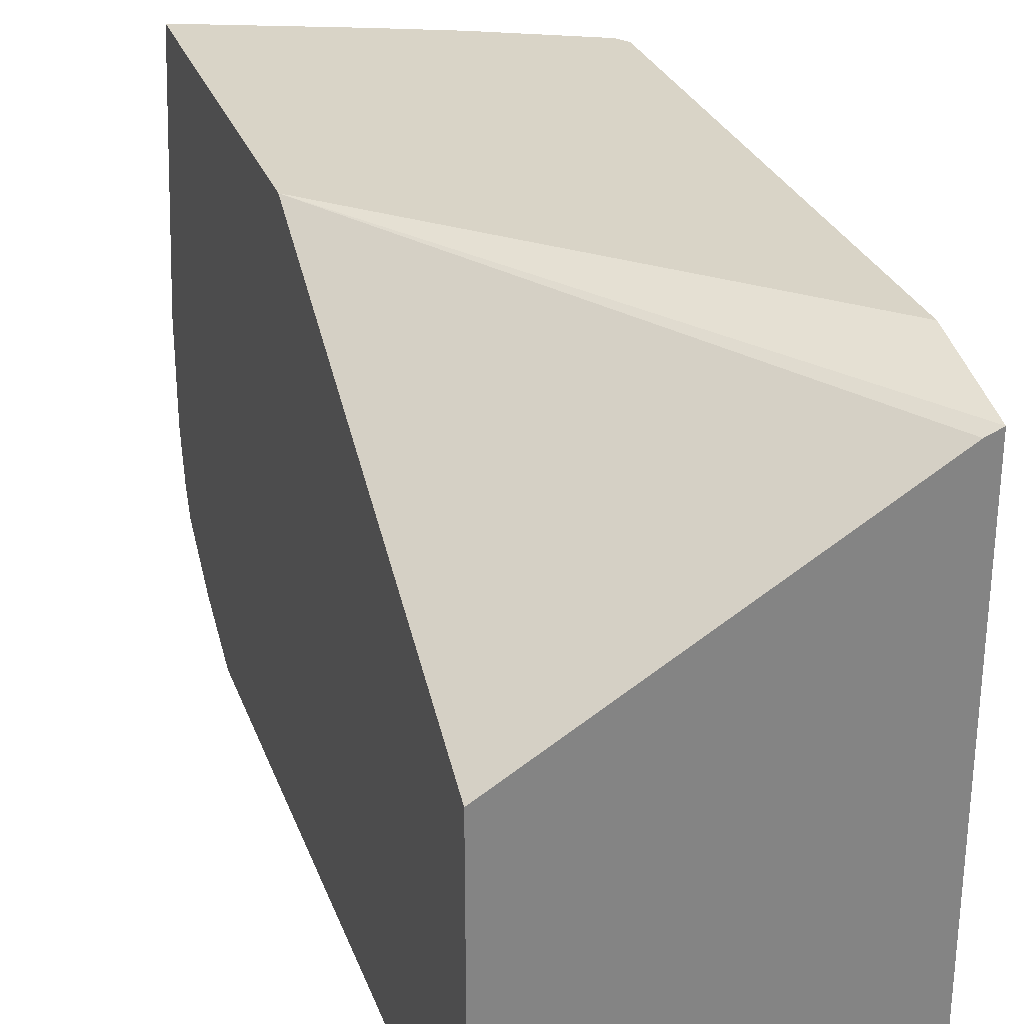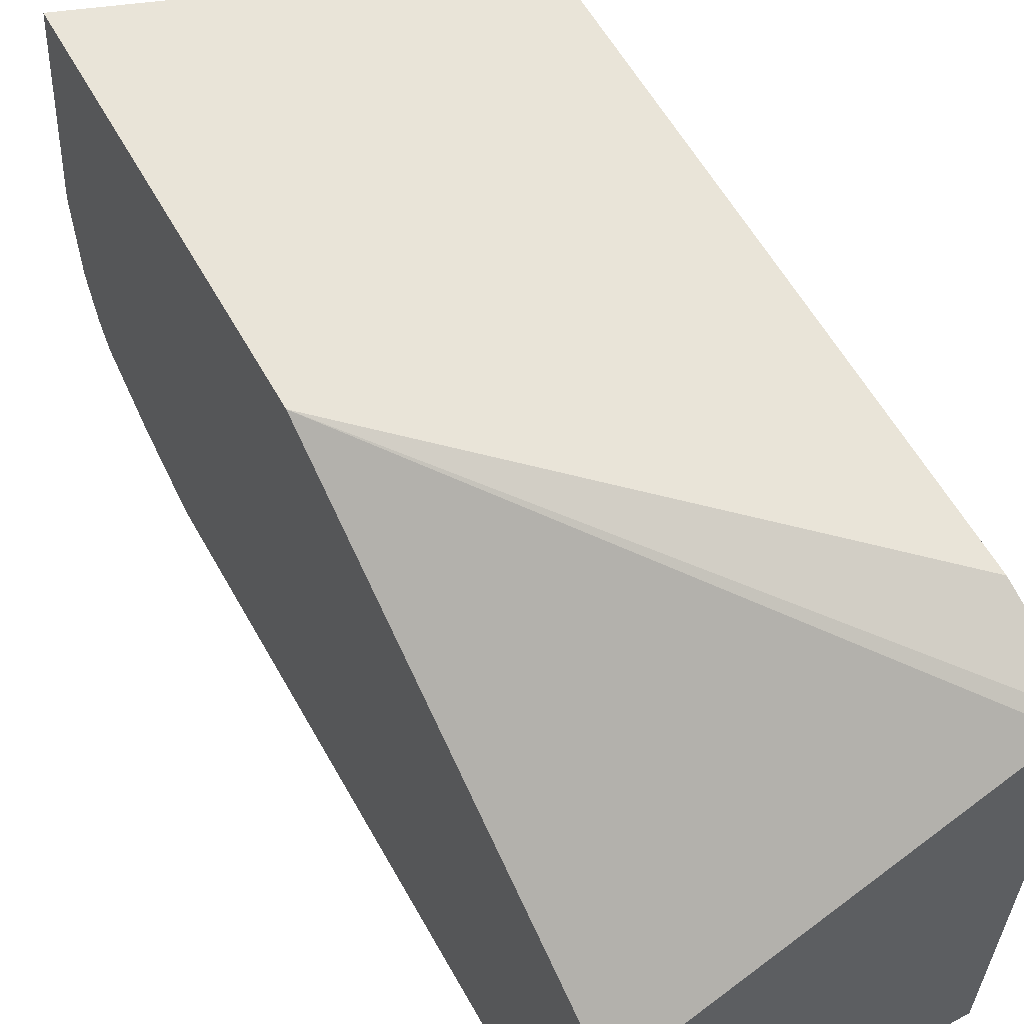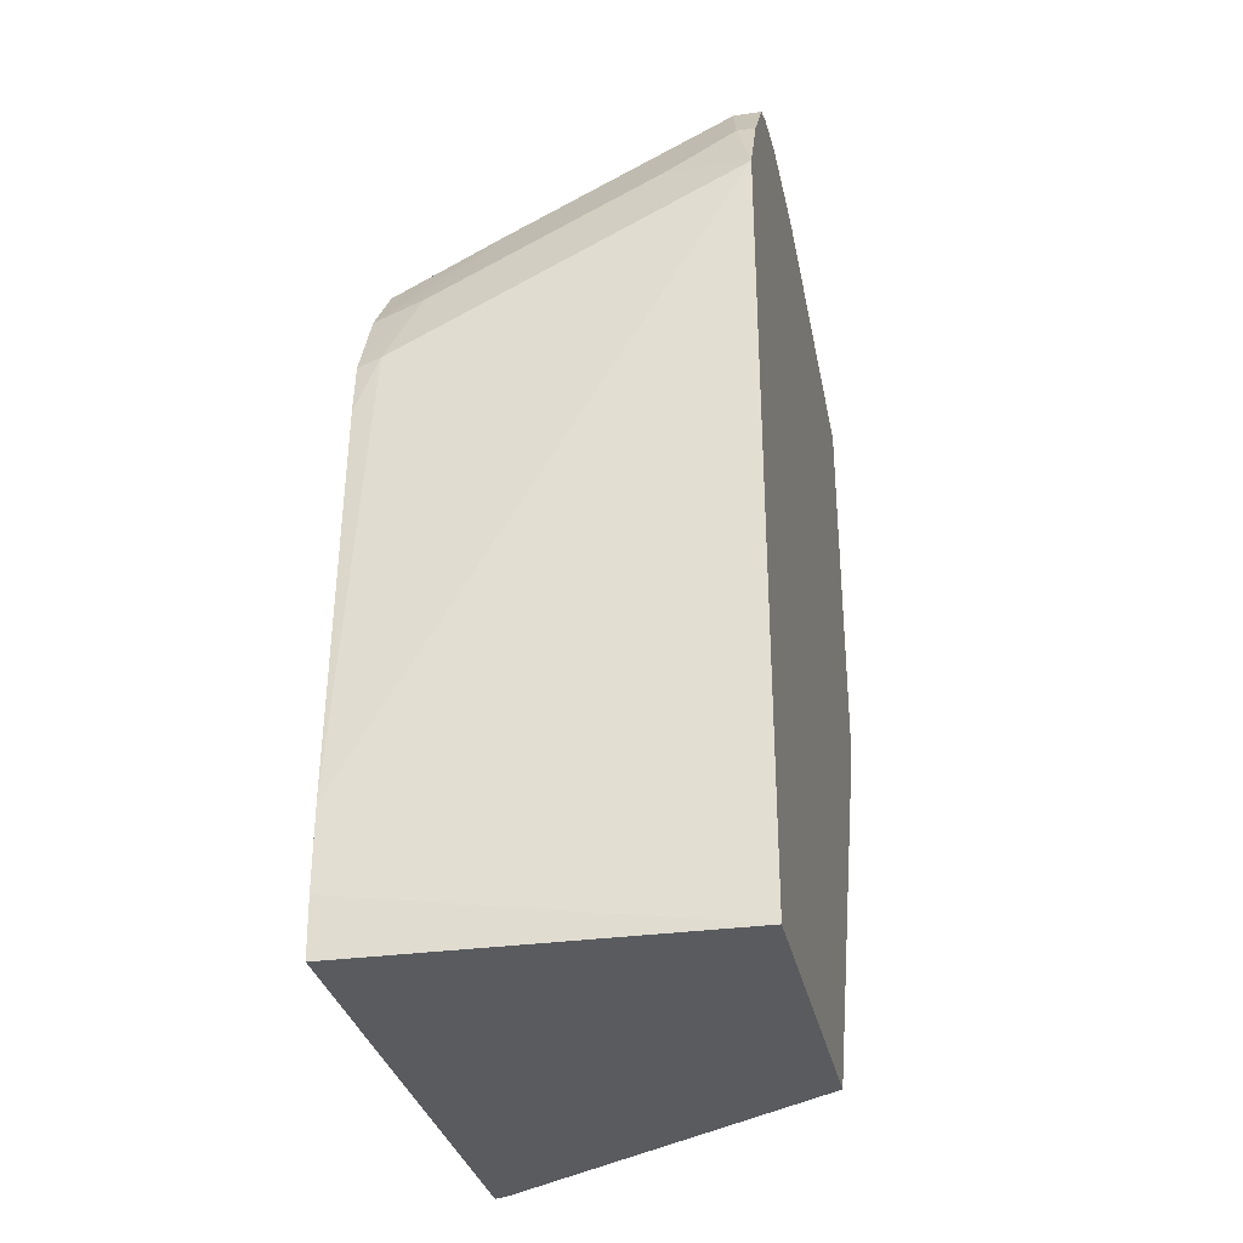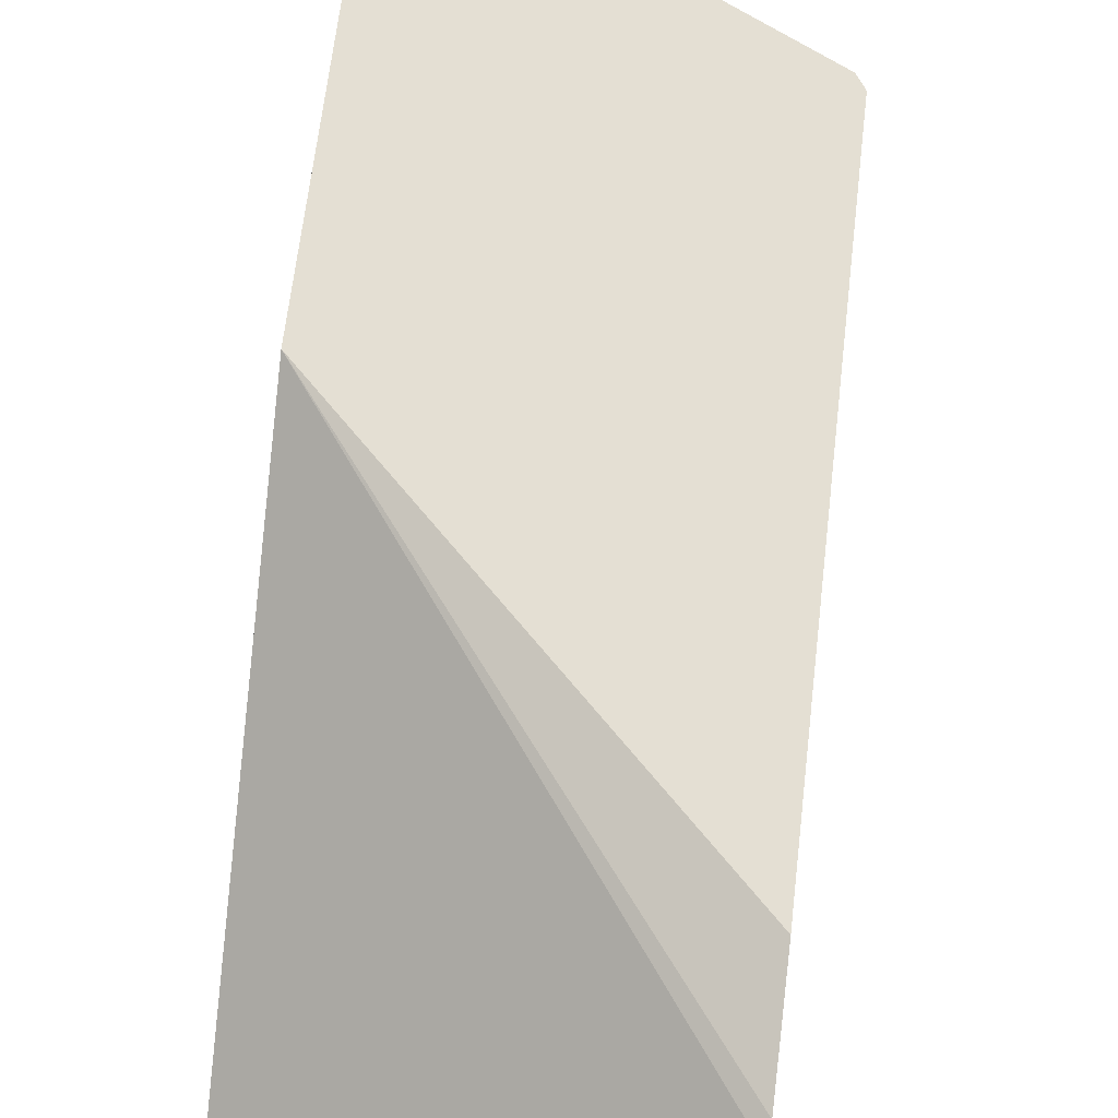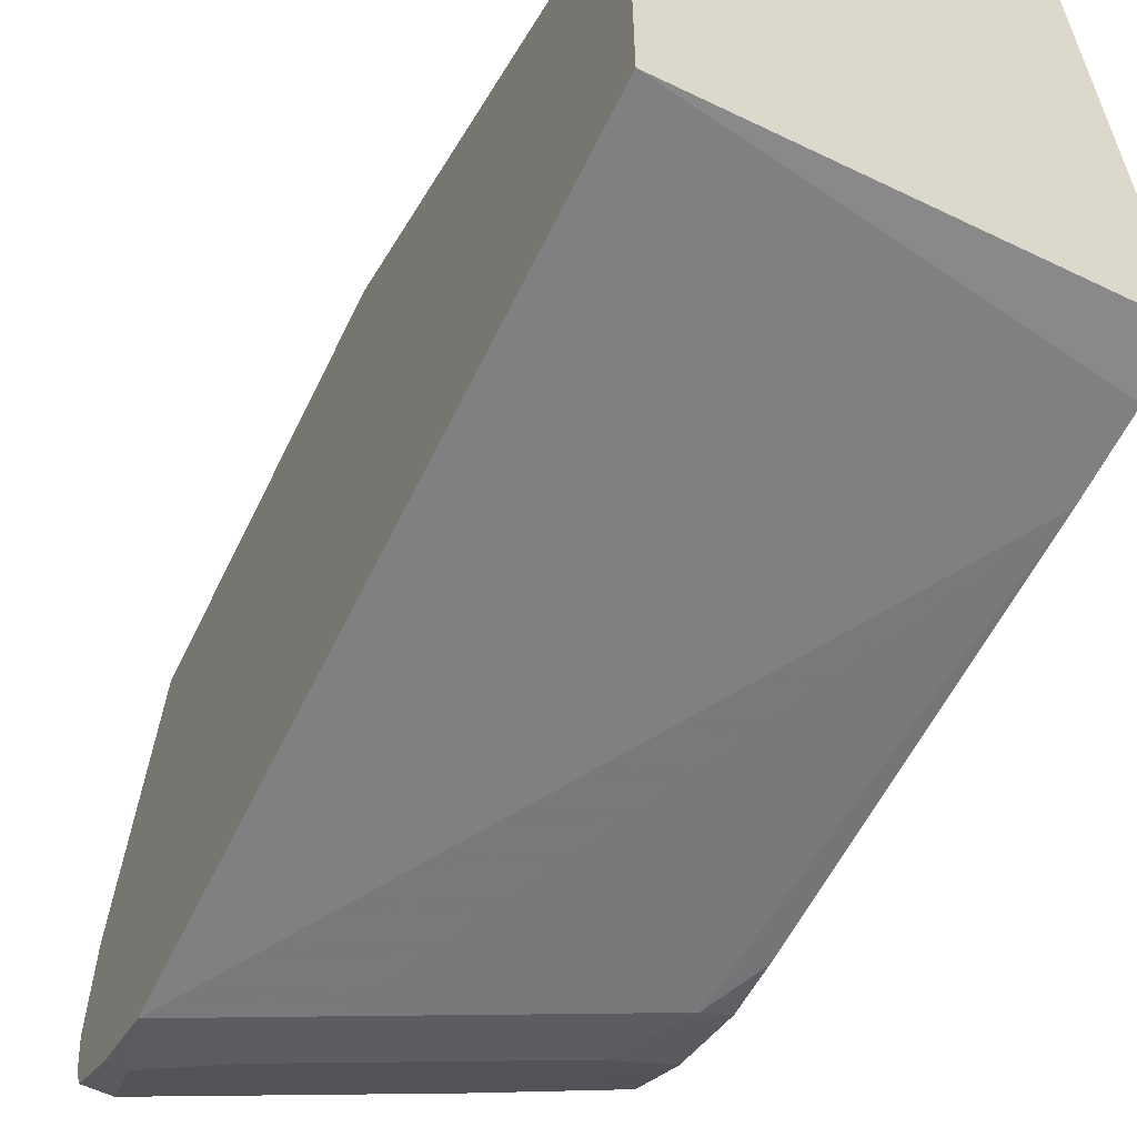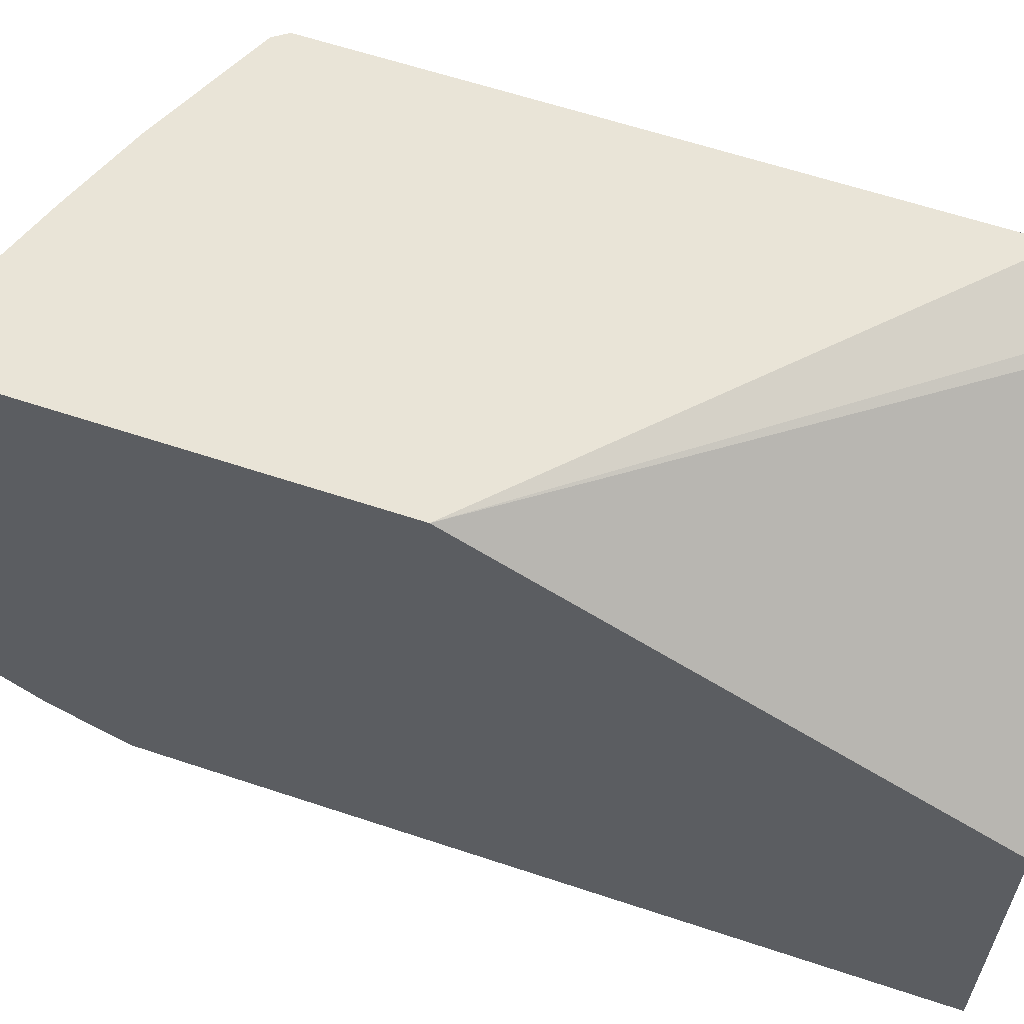
<metadata>
{"format":"obj","ext":"obj","renderer":"f3d","projection":"perspective","resolution":1024,"background":"white","views":[{"elev":28.4,"azim":162.1,"up":"+Y"},{"elev":59.8,"azim":150.8,"up":"+Y"},{"elev":-32.2,"azim":12.1,"up":"+Z"},{"elev":66.4,"azim":-173.3,"up":"+Y"},{"elev":-59.6,"azim":154.2,"up":"+Y"},{"elev":61.2,"azim":108.8,"up":"+Y"}]}
</metadata>
<code>
v -0.2862 -0.2169 0.1397
v -0.2862 -0.226 0.1051
v -0.2862 -0.2169 0.3346
v -0.1673 -0.2169 0.2559
v -0.2812 -0.2281 0.1051
v -0.2862 -0.4113 0.1051
v -0.2862 -0.2568 0.3505
v -0.2833 -0.2169 0.339
v -0.1673 -0.2169 0.3897
v -0.1673 -0.297 0.1051
v -0.1673 -0.4084 0.1051
v -0.2862 -0.4123 0.1231
v -0.2862 -0.2835 0.3574
v -0.2722 -0.2722 0.3651
v -0.2691 -0.2552 0.3619
v -0.2462 -0.2169 0.3576
v -0.2202 -0.2169 0.3687
v -0.232 -0.2552 0.3805
v -0.2228 -0.2576 0.3851
v -0.2228 -0.2784 0.3898
v -0.1673 -0.3154 0.4083
v -0.1673 -0.4084 0.3341
v -0.2862 -0.4123 0.1485
v -0.2862 -0.2863 0.358
v -0.2722 -0.3279 0.3651
v -0.2351 -0.2722 0.3836
v -0.2228 -0.3341 0.3898
v -0.1673 -0.3526 0.4083
v -0.1673 -0.4083 0.3526
v -0.2042 -0.4084 0.3341
v -0.2413 -0.4084 0.3155
v -0.2784 -0.4084 0.297
v -0.2862 -0.4084 0.2784
v -0.2862 -0.3209 0.358
v -0.2846 -0.3403 0.3589
v -0.2475 -0.3403 0.3774
v -0.232 -0.3619 0.3805
v -0.1763 -0.3805 0.3991
v -0.1673 -0.3715 0.4036
v -0.1673 -0.399 0.3714
v -0.1733 -0.396 0.3774
v -0.1949 -0.3991 0.3619
v -0.2691 -0.3991 0.3248
v -0.2862 -0.4068 0.2954
v -0.2862 -0.3387 0.3572
v -0.2691 -0.3619 0.3619
v -0.2862 -0.379 0.3441
v -0.2815 -0.3558 0.3558
v -0.2135 -0.3805 0.3805
v -0.1673 -0.3805 0.3991
v -0.1673 -0.396 0.3774
v -0.263 -0.3929 0.3372
v -0.2862 -0.3957 0.3214
v -0.2862 -0.3805 0.3434
v -0.2506 -0.3805 0.3619
f 25 35 36
f 25 36 27
f 27 37 38
f 27 38 28
f 29 41 42
f 28 38 39
f 29 40 41
f 29 42 30
f 25 34 35
f 27 36 37
f 23 32 33
f 14 26 18
f 23 30 31
f 23 29 30
f 22 29 23
f 20 28 21
f 20 27 28
f 19 26 20
f 18 26 19
f 16 18 17
f 30 42 43
f 14 20 26
f 23 31 32
f 30 43 31
f 37 46 49
f 32 44 33
f 49 55 52
f 46 55 49
f 46 54 55
f 46 47 54
f 46 48 47
f 43 53 44
f 43 52 53
f 41 43 42
f 41 52 43
f 41 49 52
f 40 51 41
f 31 43 32
f 38 51 50
f 38 49 41
f 38 50 39
f 14 27 20
f 37 49 38
f 35 48 46
f 35 47 48
f 35 45 47
f 35 37 36
f 35 46 37
f 34 45 35
f 32 43 44
f 38 41 51
f 14 25 27
f 8 18 16
f 14 24 34
f 2 10 11
f 2 5 10
f 1 4 2
f 1 9 4
f 1 17 9
f 1 16 17
f 1 8 16
f 1 3 8
f 1 7 3
f 1 13 7
f 1 24 13
f 1 34 24
f 1 45 34
f 1 47 45
f 1 54 47
f 1 53 54
f 1 44 53
f 1 33 44
f 1 23 33
f 1 12 23
f 1 6 12
f 1 2 6
f 52 55 53
f 2 11 6
f 14 34 25
f 2 4 5
f 4 9 21
f 14 18 15
f 13 24 14
f 11 23 12
f 11 22 23
f 9 20 21
f 9 19 20
f 9 18 19
f 9 17 18
f 8 15 18
f 7 15 8
f 7 14 15
f 7 13 14
f 6 11 12
f 4 10 5
f 4 11 10
f 4 22 11
f 4 29 22
f 4 40 29
f 4 51 40
f 4 50 51
f 4 39 50
f 4 28 39
f 4 21 28
f 3 7 8
f 53 55 54

</code>
